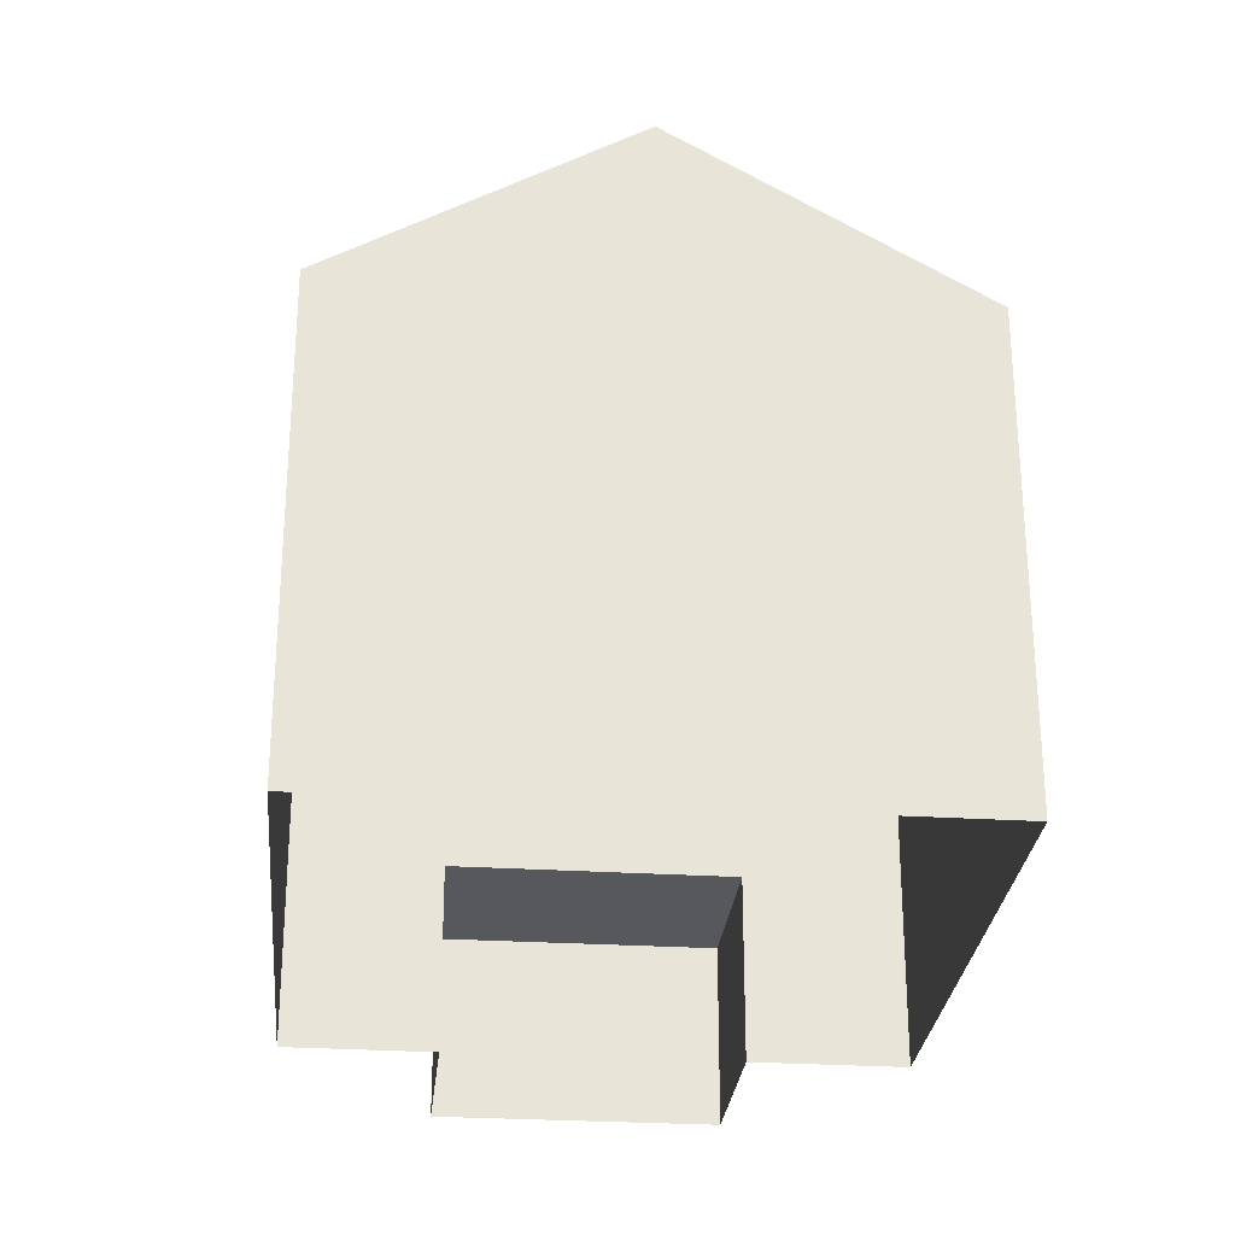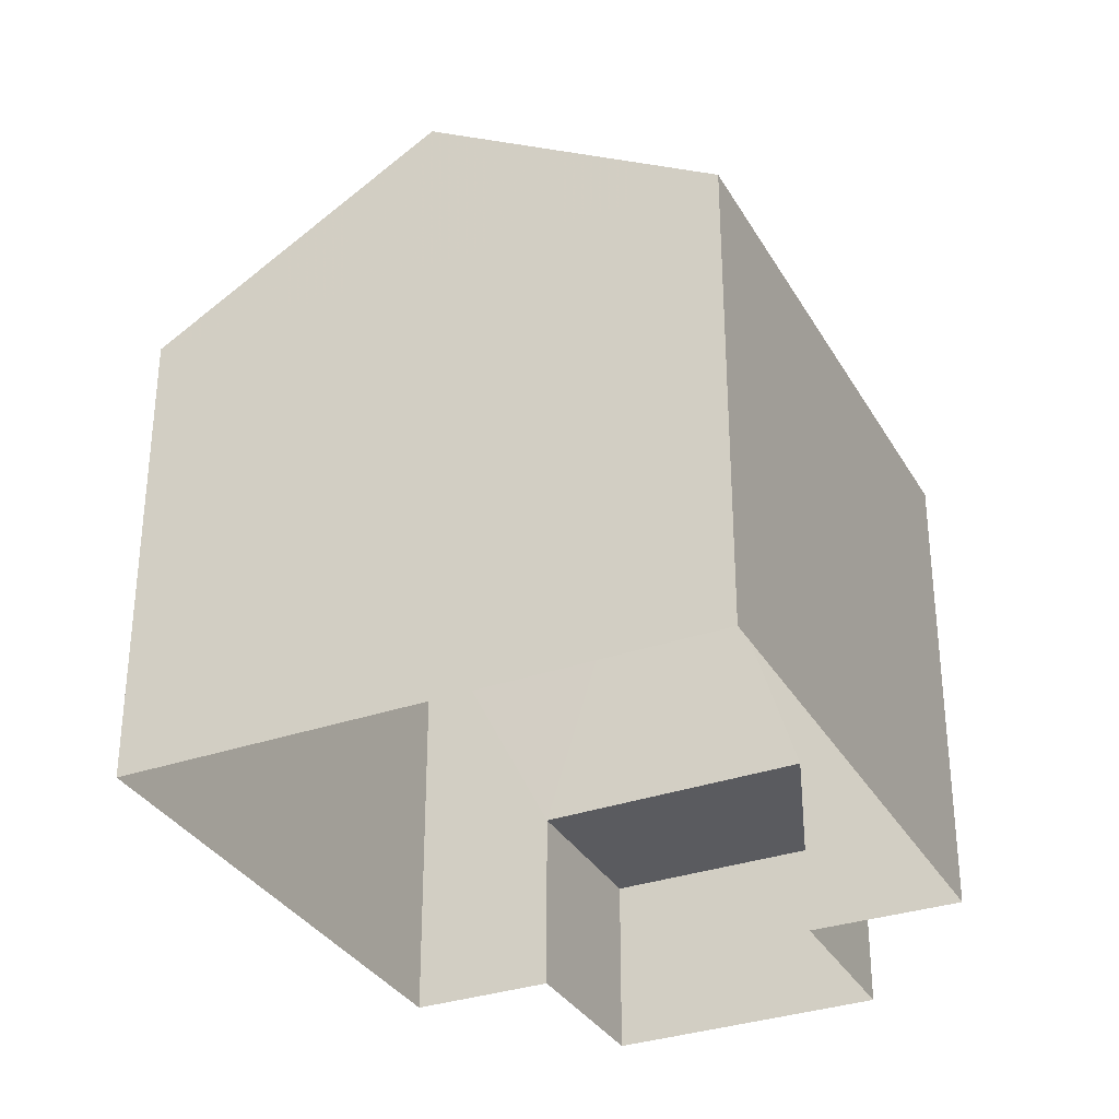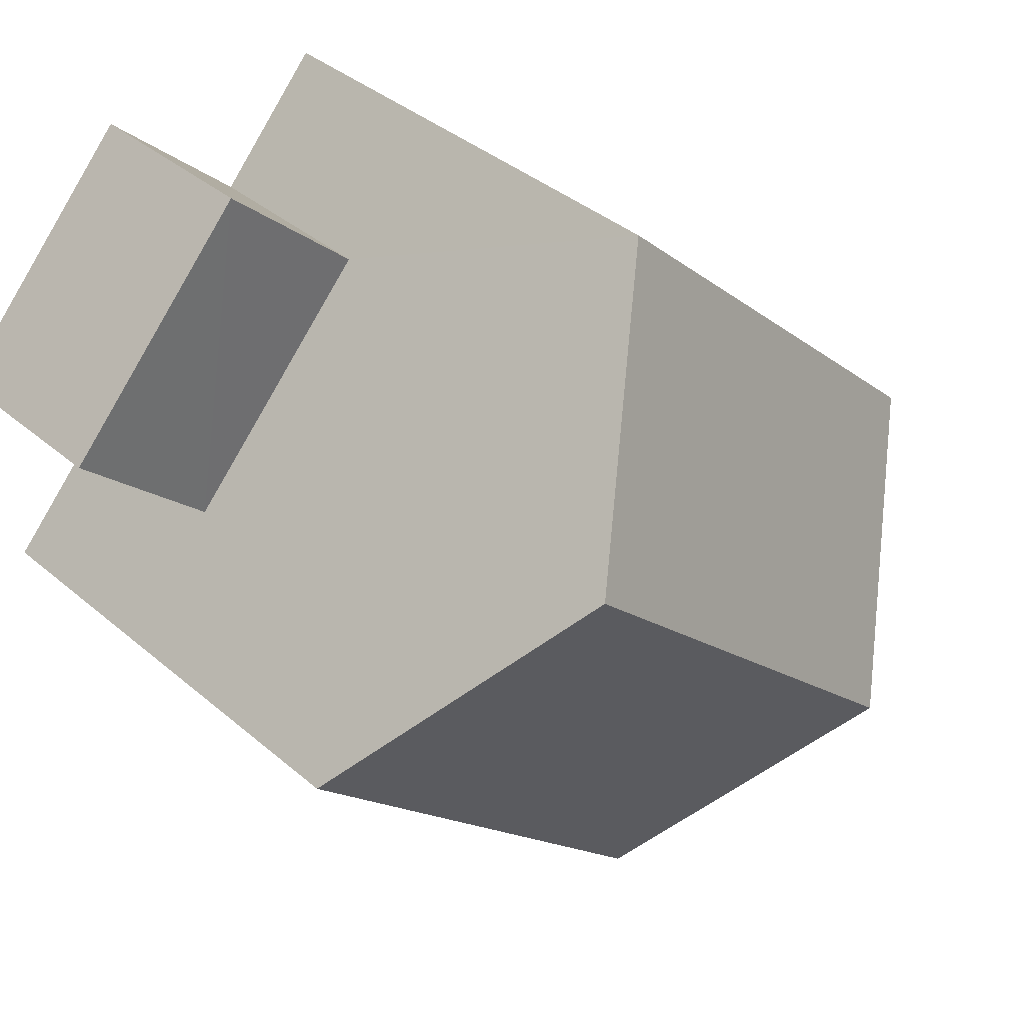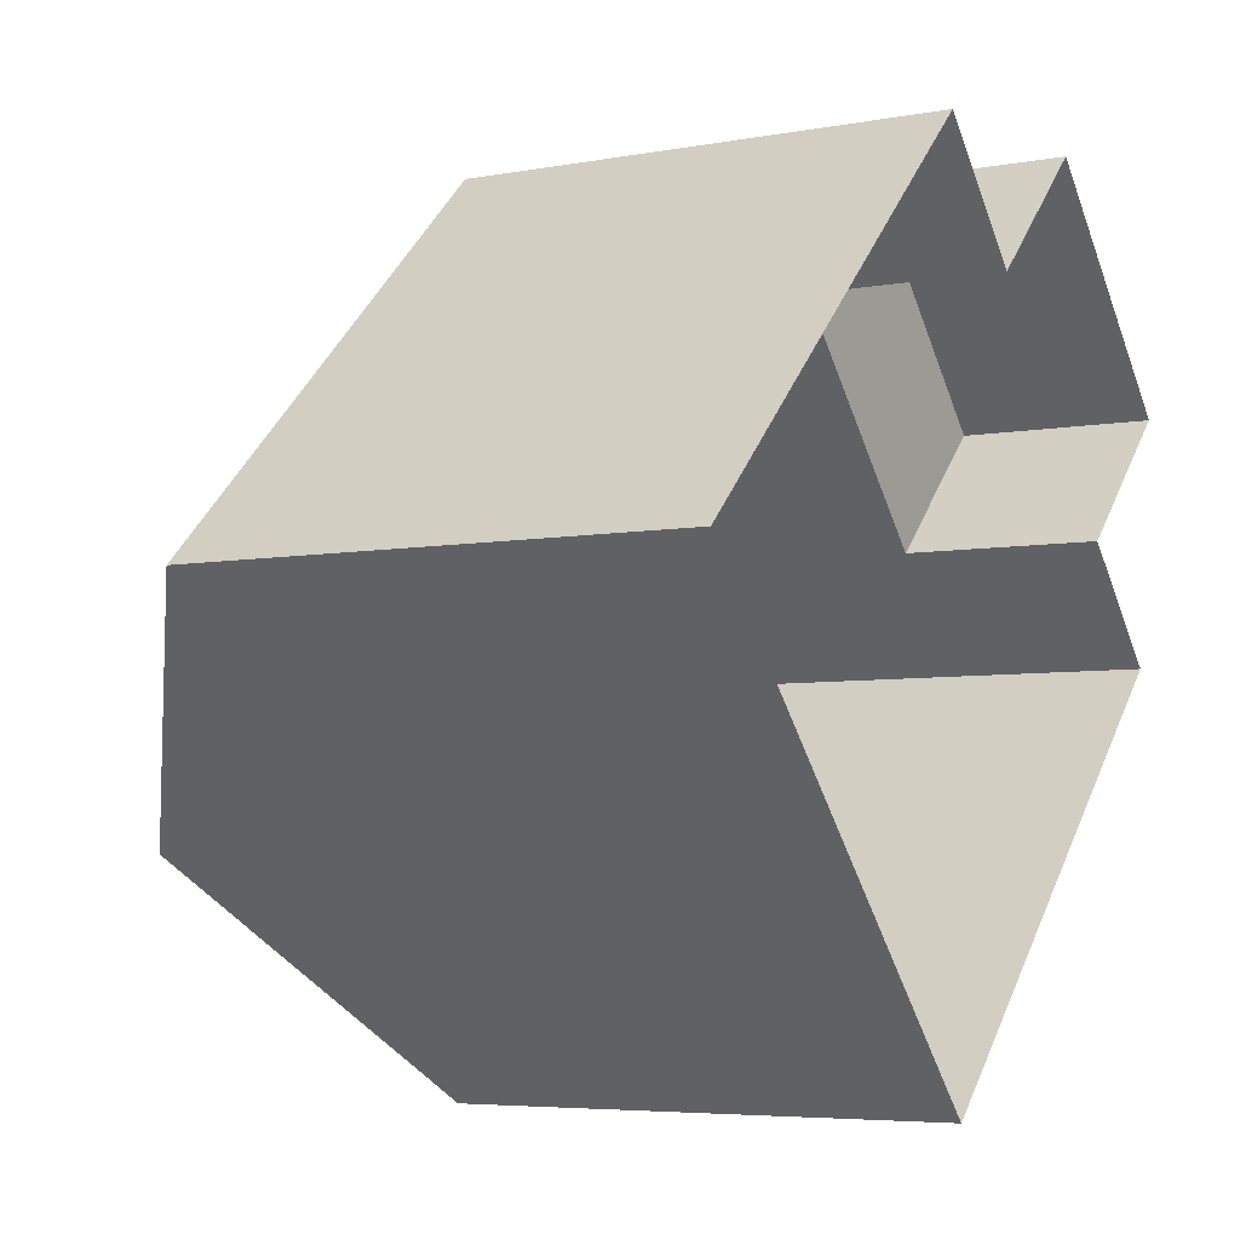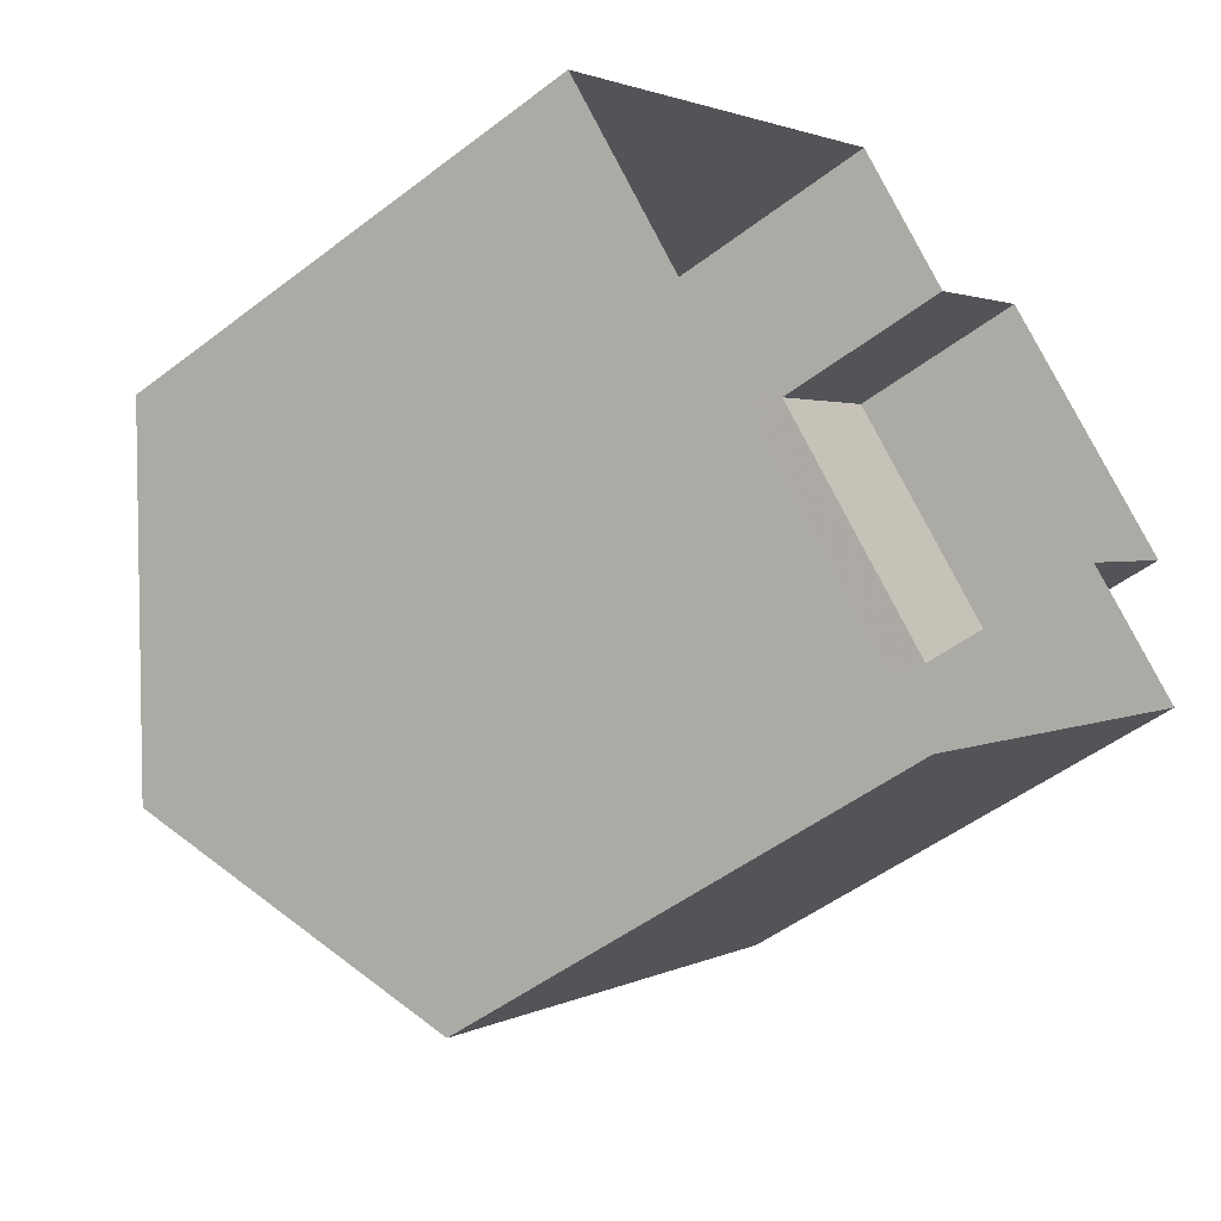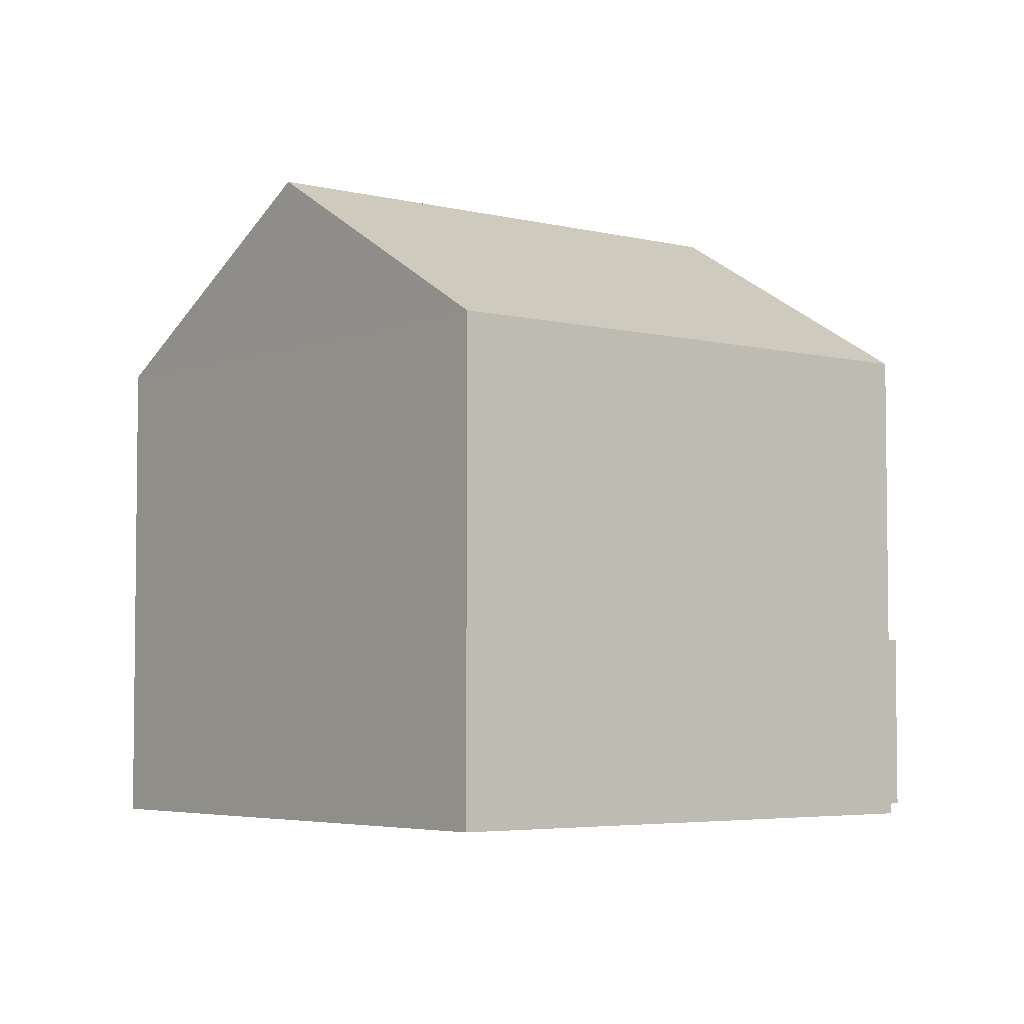
<metadata>
{"format":"obj","ext":"obj","renderer":"f3d","projection":"perspective","resolution":1024,"background":"white","views":[{"elev":-28.2,"azim":41.3,"up":"+Z"},{"elev":-32.9,"azim":72.3,"up":"+Z"},{"elev":38.6,"azim":-43.2,"up":"+Y"},{"elev":-5.4,"azim":120.5,"up":"+Y"},{"elev":-49.2,"azim":130.6,"up":"+Y"},{"elev":-4.4,"azim":97.6,"up":"+Z"}]}
</metadata>
<code>
v -2.238e+05 -1.274e+05 16.98
v -2.238e+05 -1.274e+05 16.98
v -2.238e+05 -1.274e+05 16.98
v -2.237e+05 -1.274e+05 16.98
v -2.238e+05 -1.274e+05 16.98
v -2.238e+05 -1.274e+05 16.98
v -2.238e+05 -1.274e+05 16.98
v -2.238e+05 -1.274e+05 16.98
v -2.238e+05 -1.274e+05 19.42
v -2.238e+05 -1.274e+05 19.42
v -2.238e+05 -1.274e+05 19.42
v -2.238e+05 -1.274e+05 19.42
v -2.237e+05 -1.274e+05 25.4
v -2.238e+05 -1.274e+05 23.19
v -2.238e+05 -1.274e+05 25.4
v -2.237e+05 -1.274e+05 23.19
v -2.238e+05 -1.274e+05 23.19
v -2.238e+05 -1.274e+05 23.19
f 1 2 3
f 4 3 5
f 6 4 5
f 2 7 8
f 5 2 8
f 3 2 5
f 9 10 11
f 9 12 10
f 13 14 15
f 13 16 14
f 15 17 13
f 15 18 17
f 11 8 7
f 11 10 8
f 16 4 6
f 14 16 6
f 2 1 9
f 12 6 5
f 15 12 9
f 14 6 12
f 9 1 18
f 14 12 15
f 15 9 18
f 5 8 10
f 12 5 10
f 3 4 17
f 17 16 13
f 17 4 16
f 17 1 3
f 17 18 1
f 9 11 7
f 2 9 7

</code>
